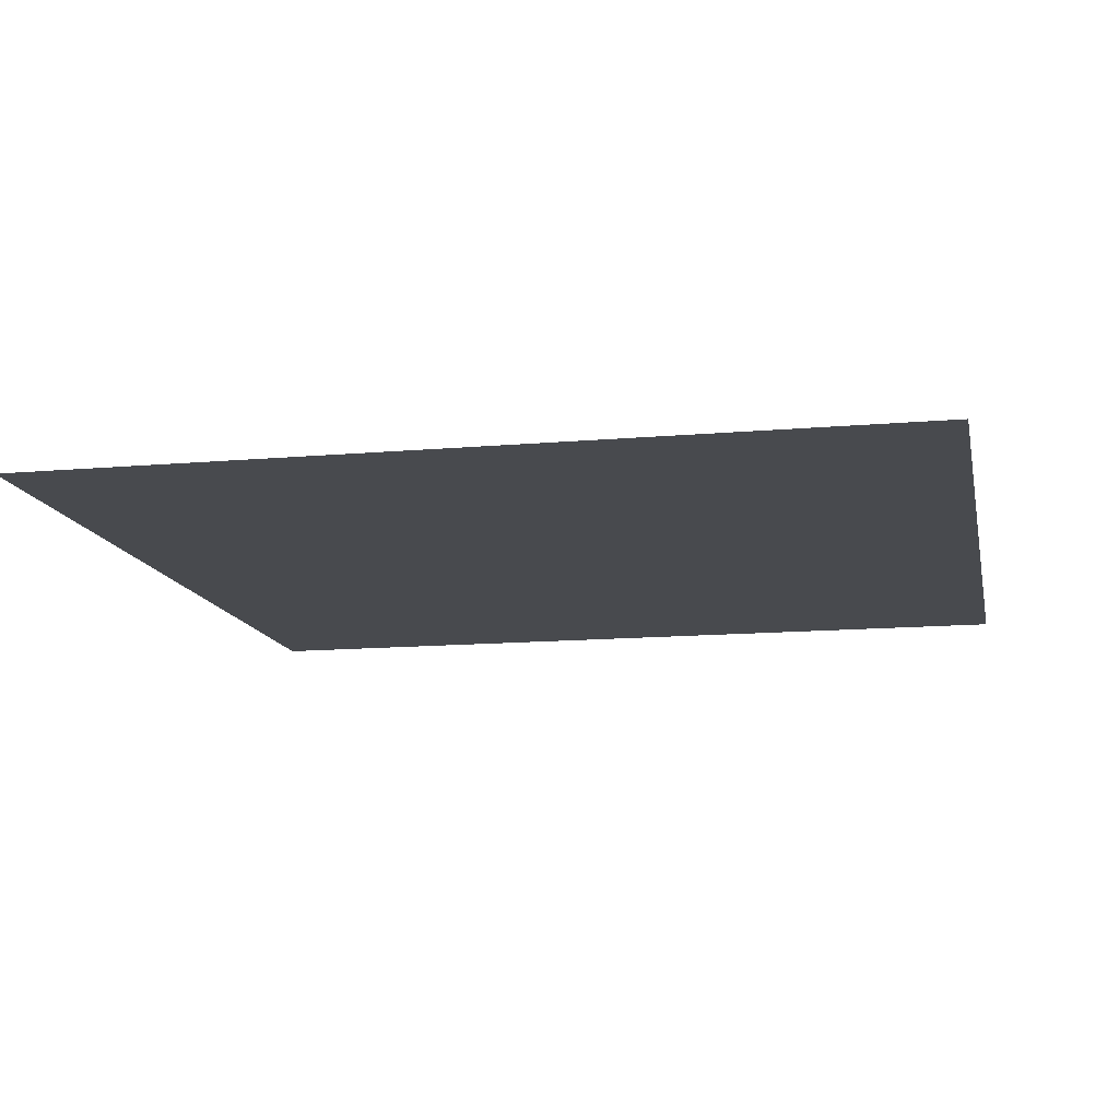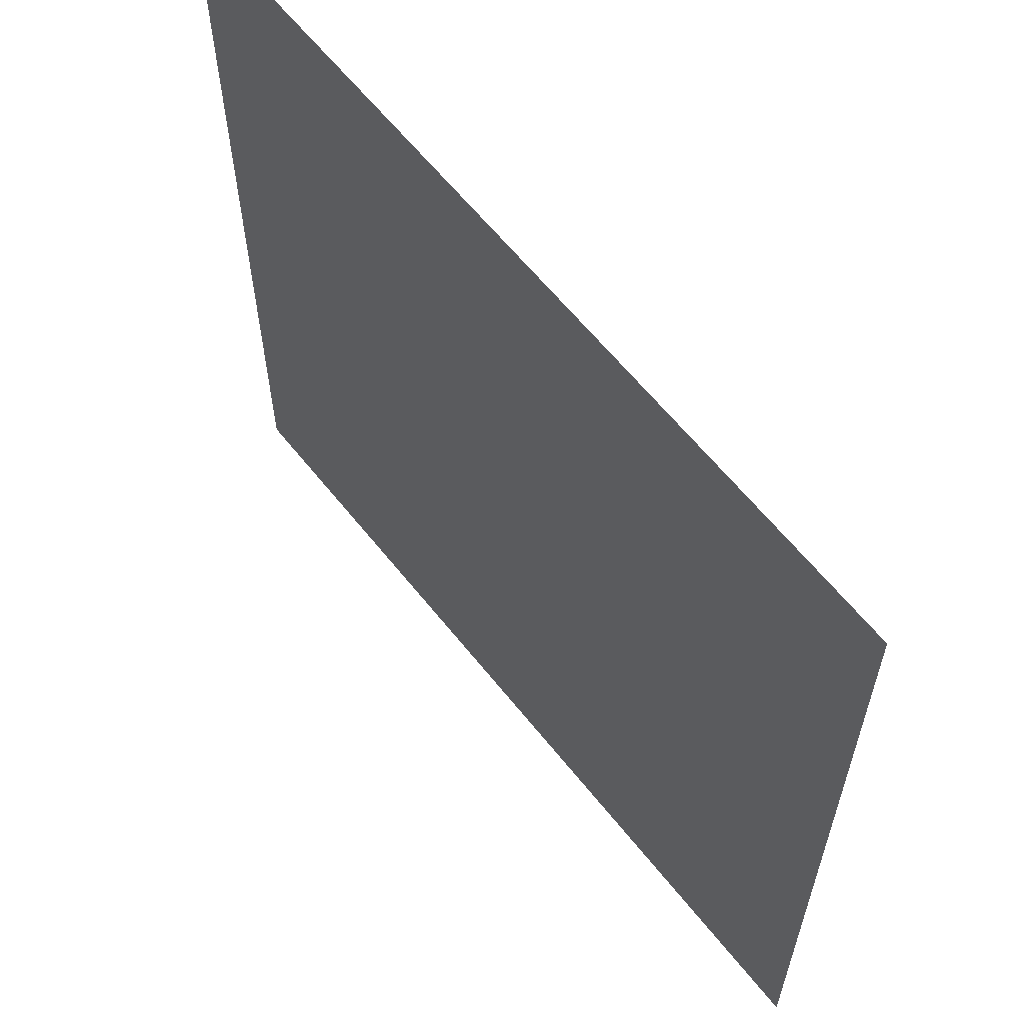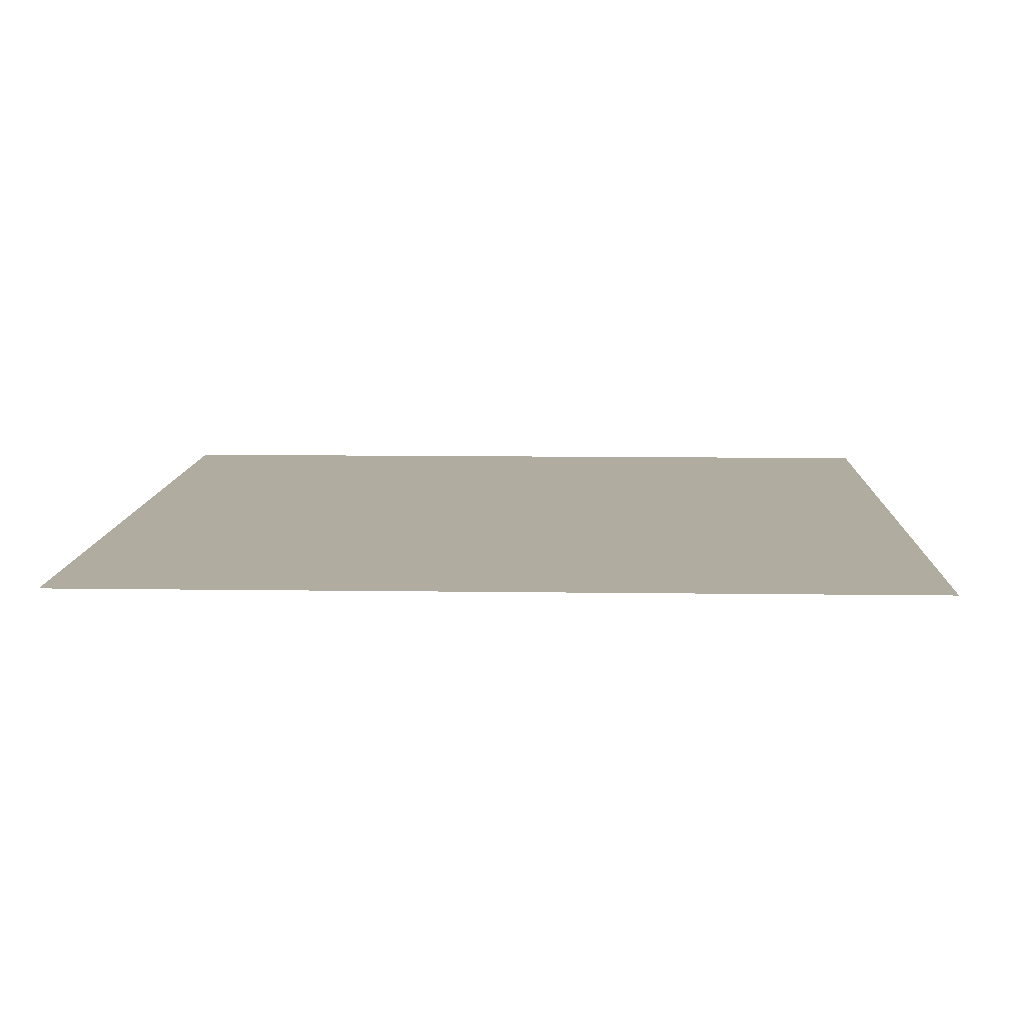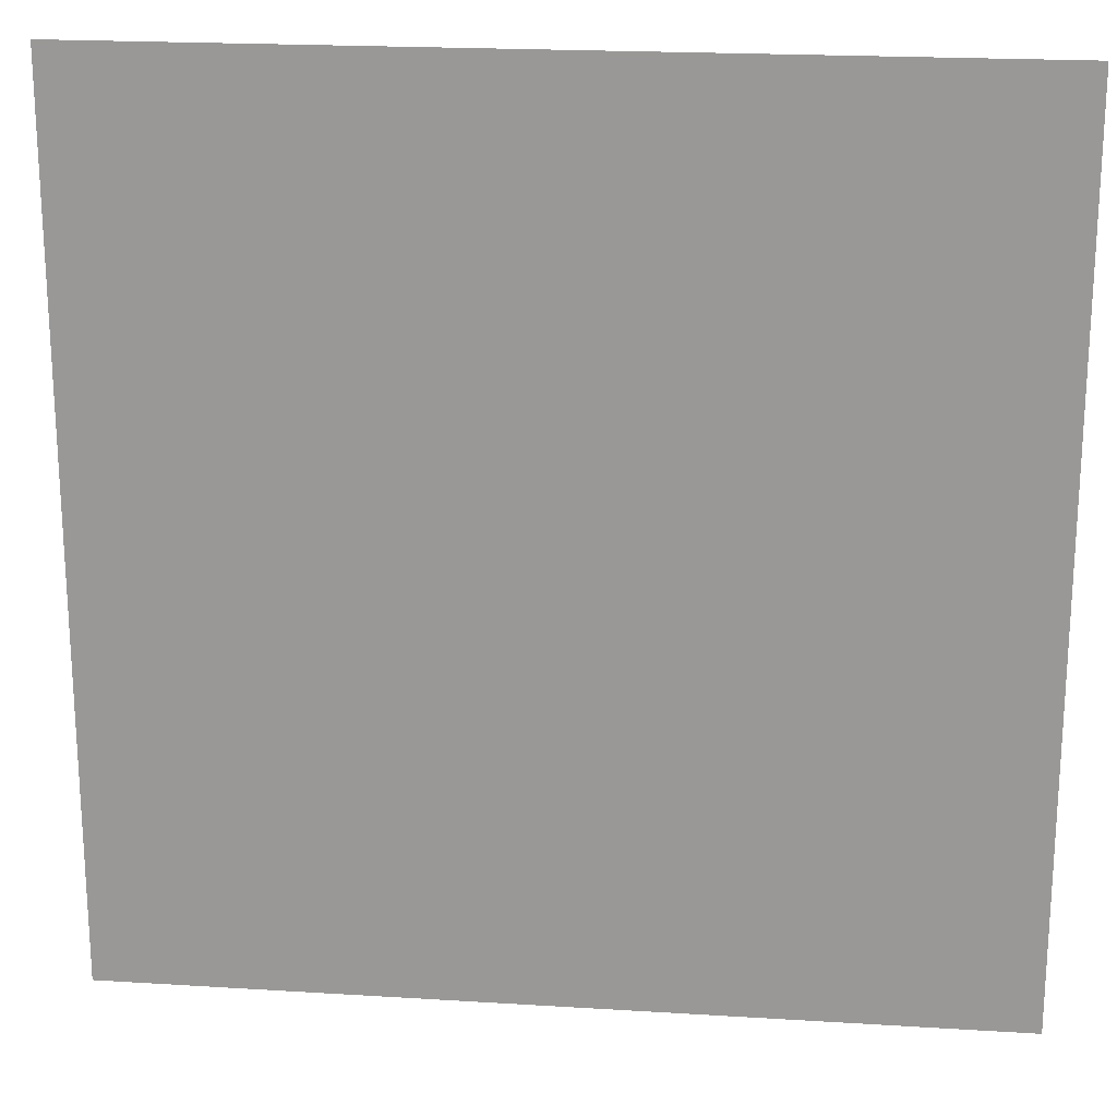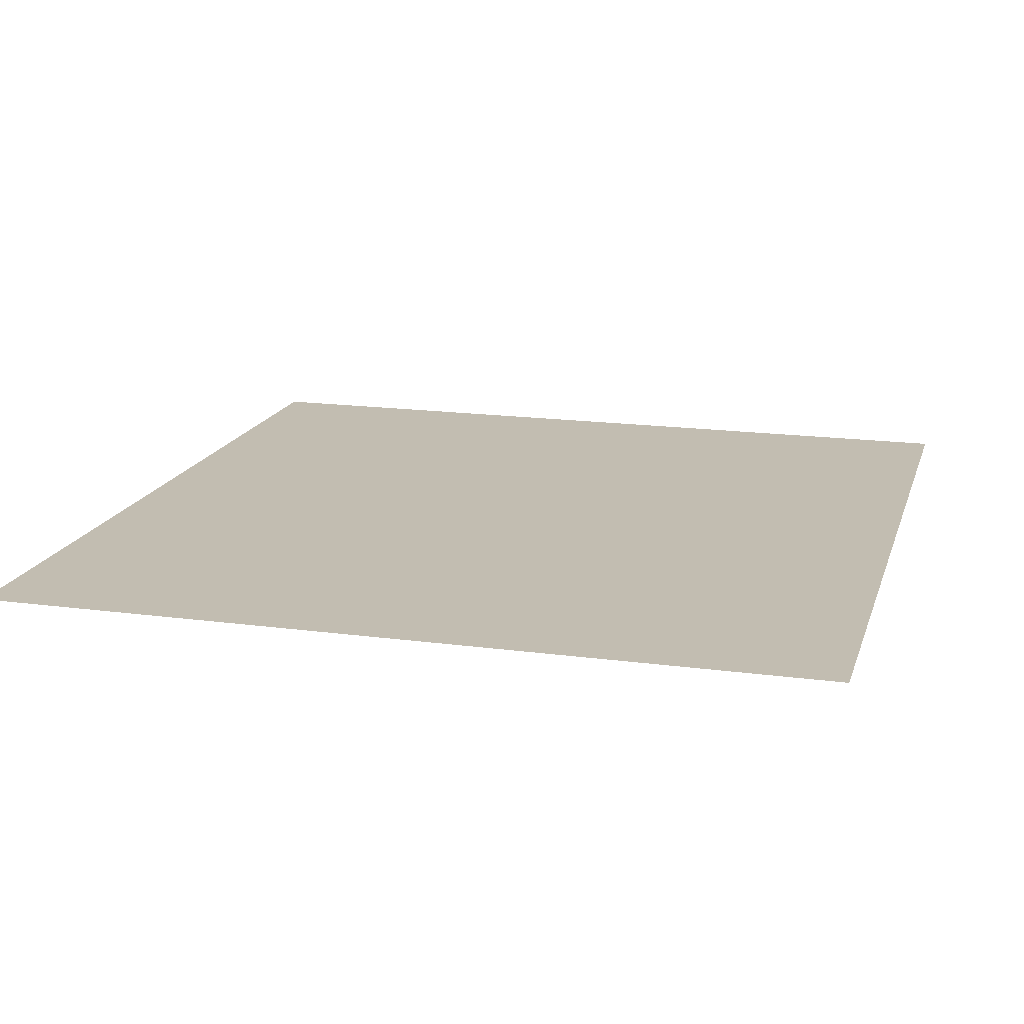
<metadata>
{"format":"obj","ext":"obj","renderer":"f3d","projection":"perspective","resolution":1024,"background":"white","views":[{"elev":-13.2,"azim":101.4,"up":"+Y"},{"elev":61.8,"azim":51.6,"up":"+Z"},{"elev":10.0,"azim":-177.9,"up":"+Y"},{"elev":20.3,"azim":6.5,"up":"+Z"},{"elev":16.8,"azim":-164.7,"up":"+Y"}]}
</metadata>
<code>
g floorS_cave_C
v 0.5035 -1.941e-07 -0.5035
v -0.5035 -1.941e-07 -0.5035
v 0.5035 1.941e-07 0.5035
v -0.5035 1.941e-07 0.5035
g floorS_cave_C_0
f 4 3 1
f 2 4 1

</code>
